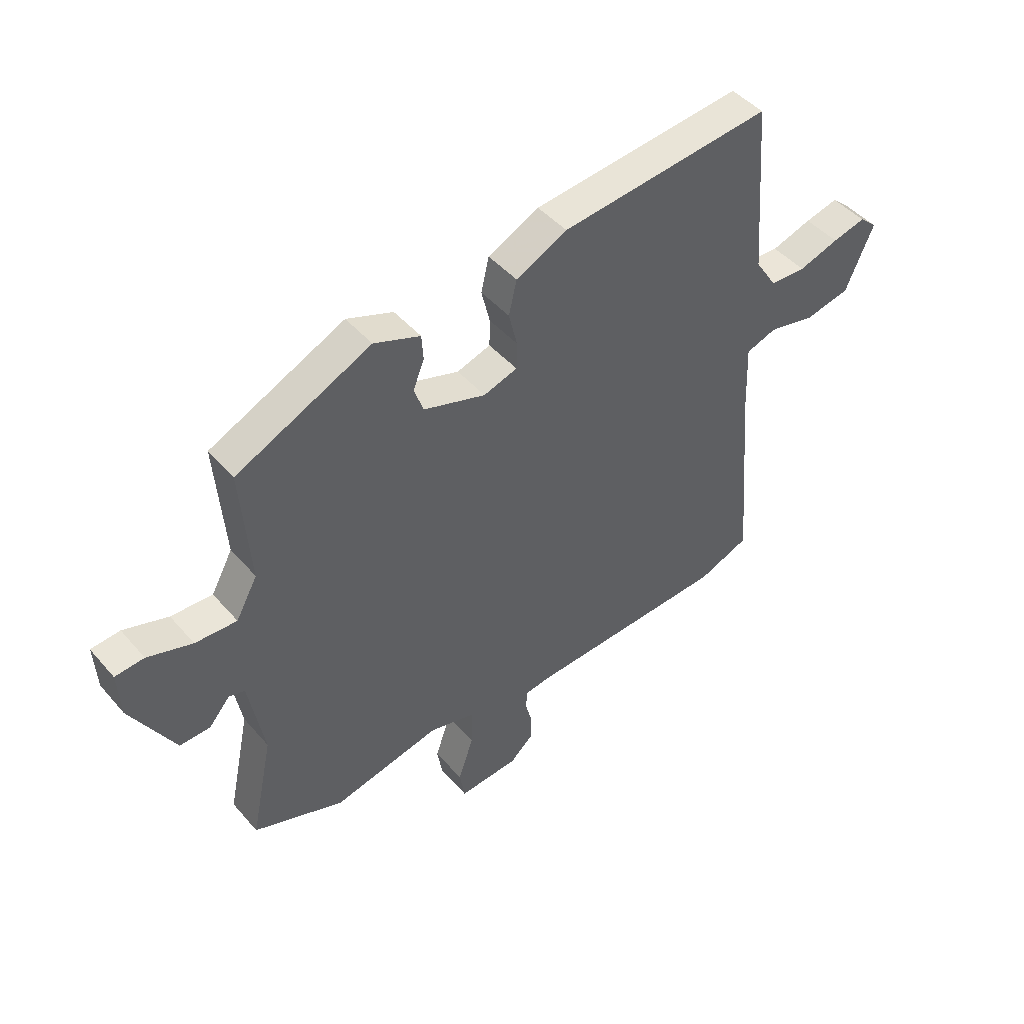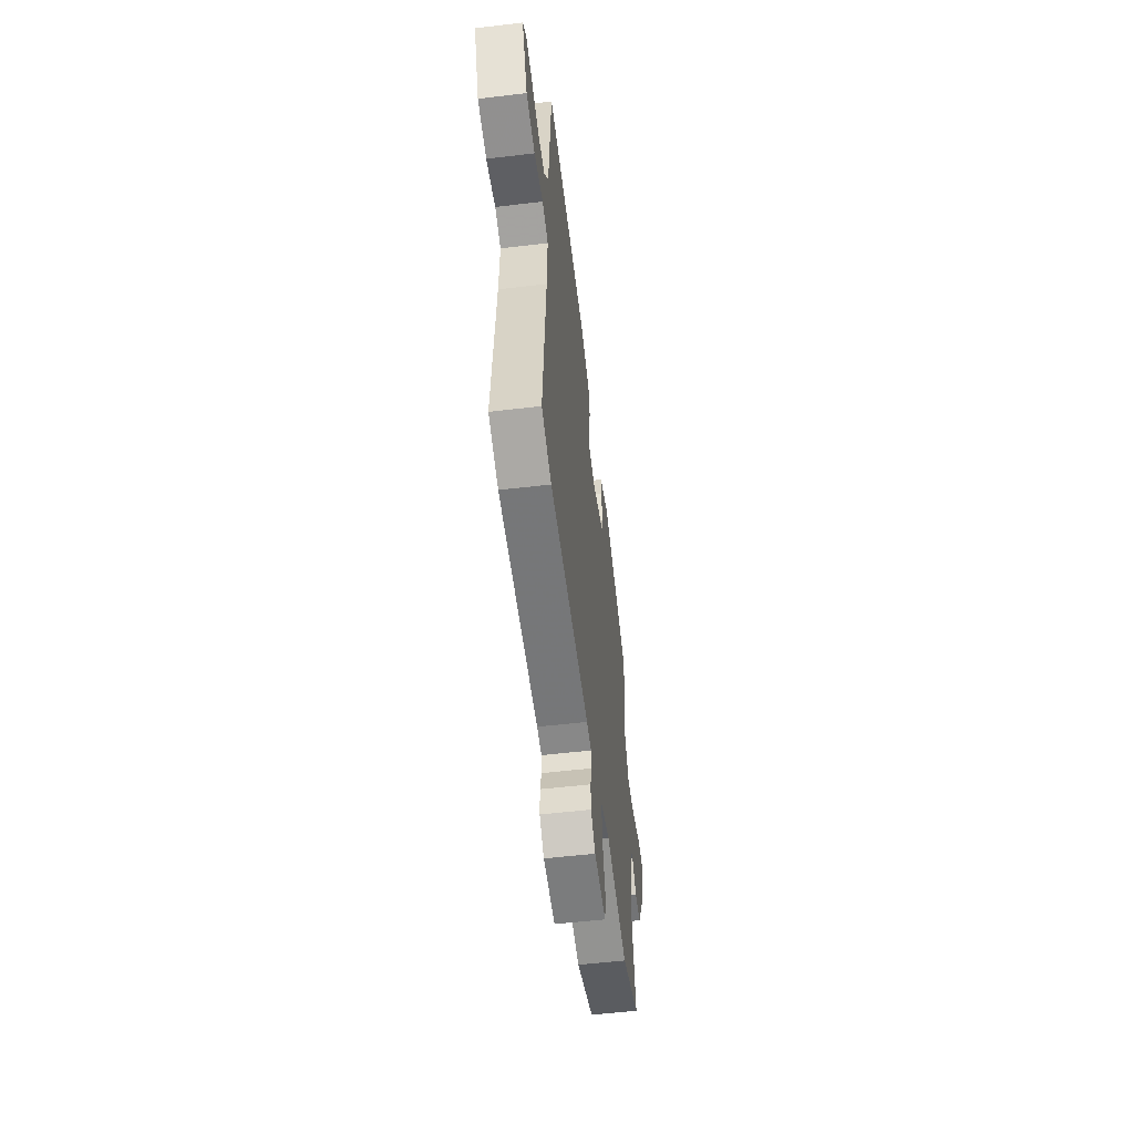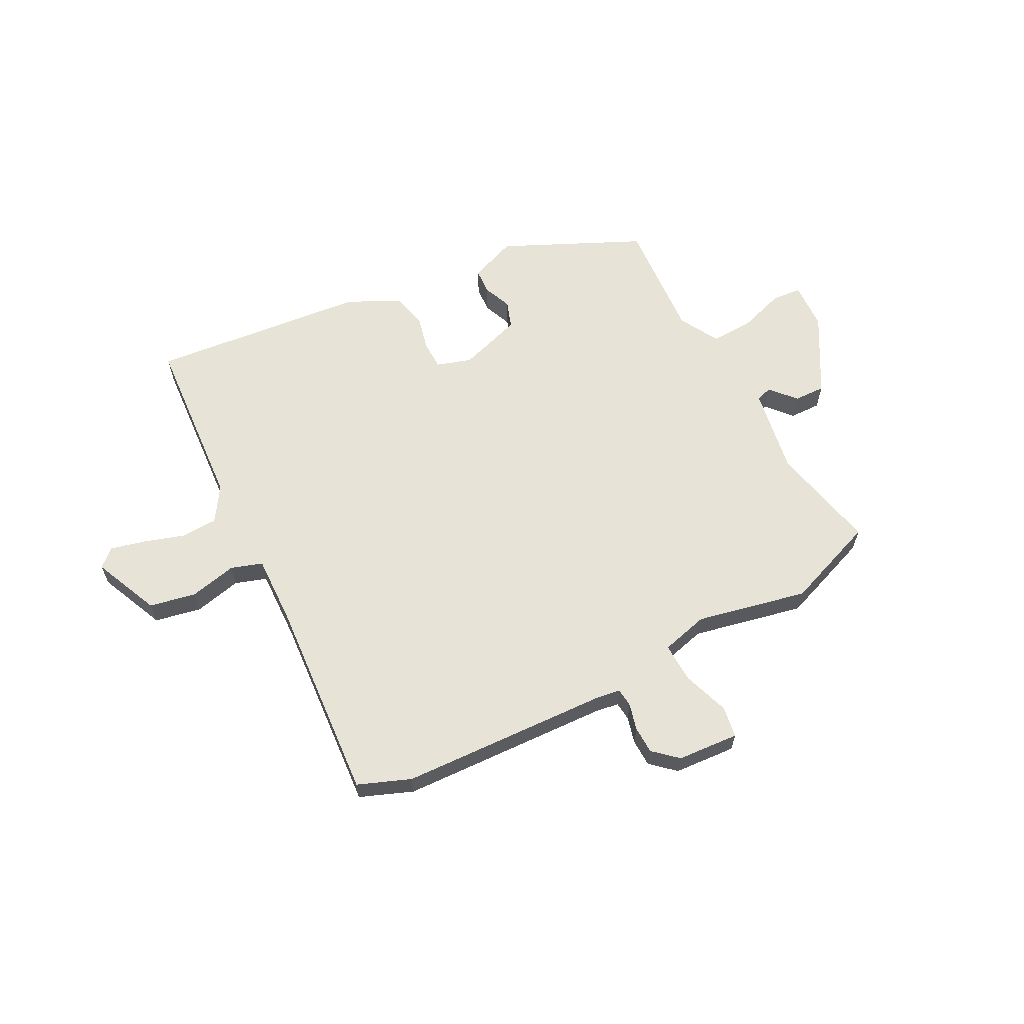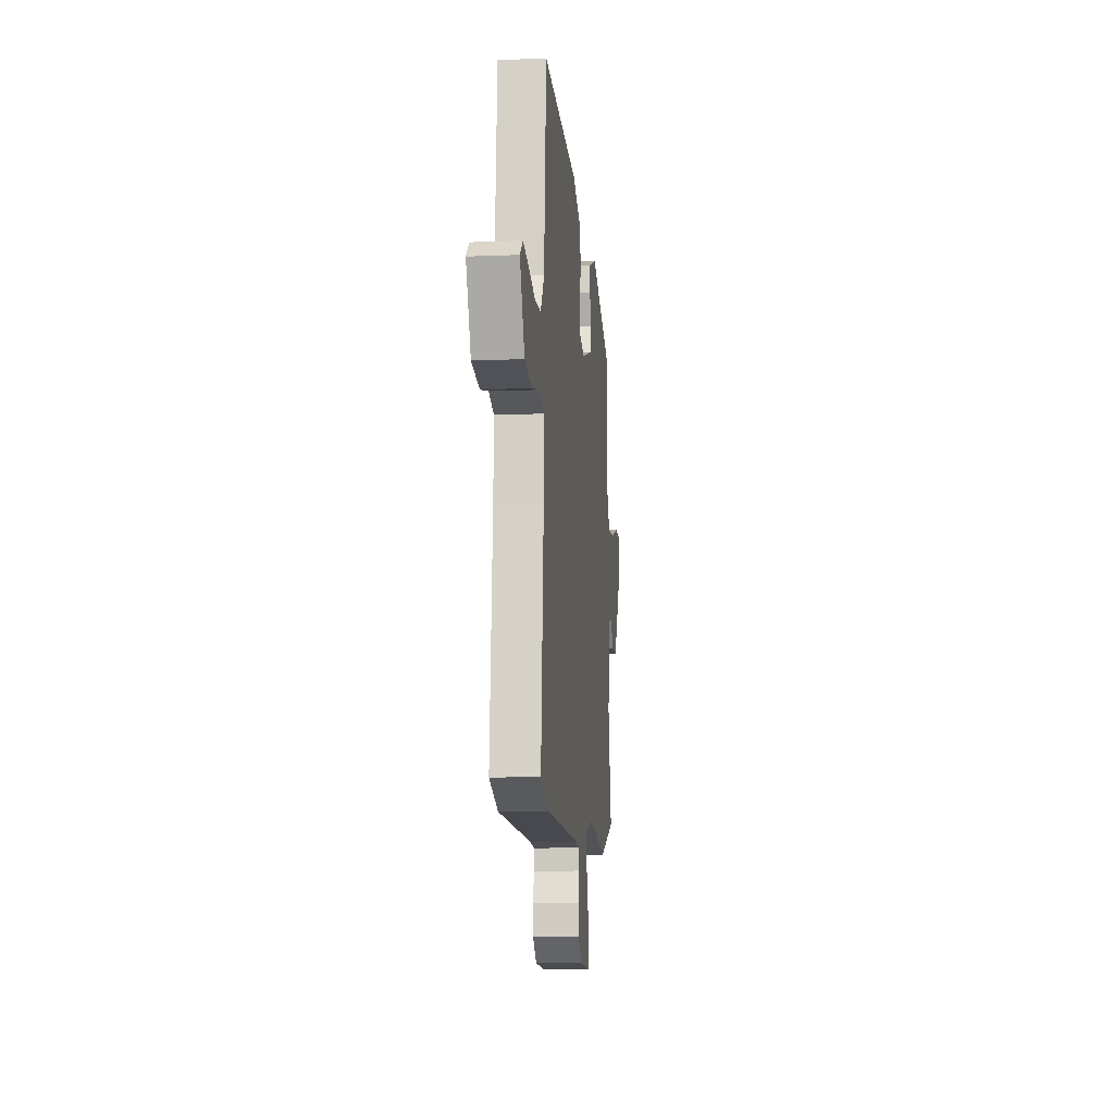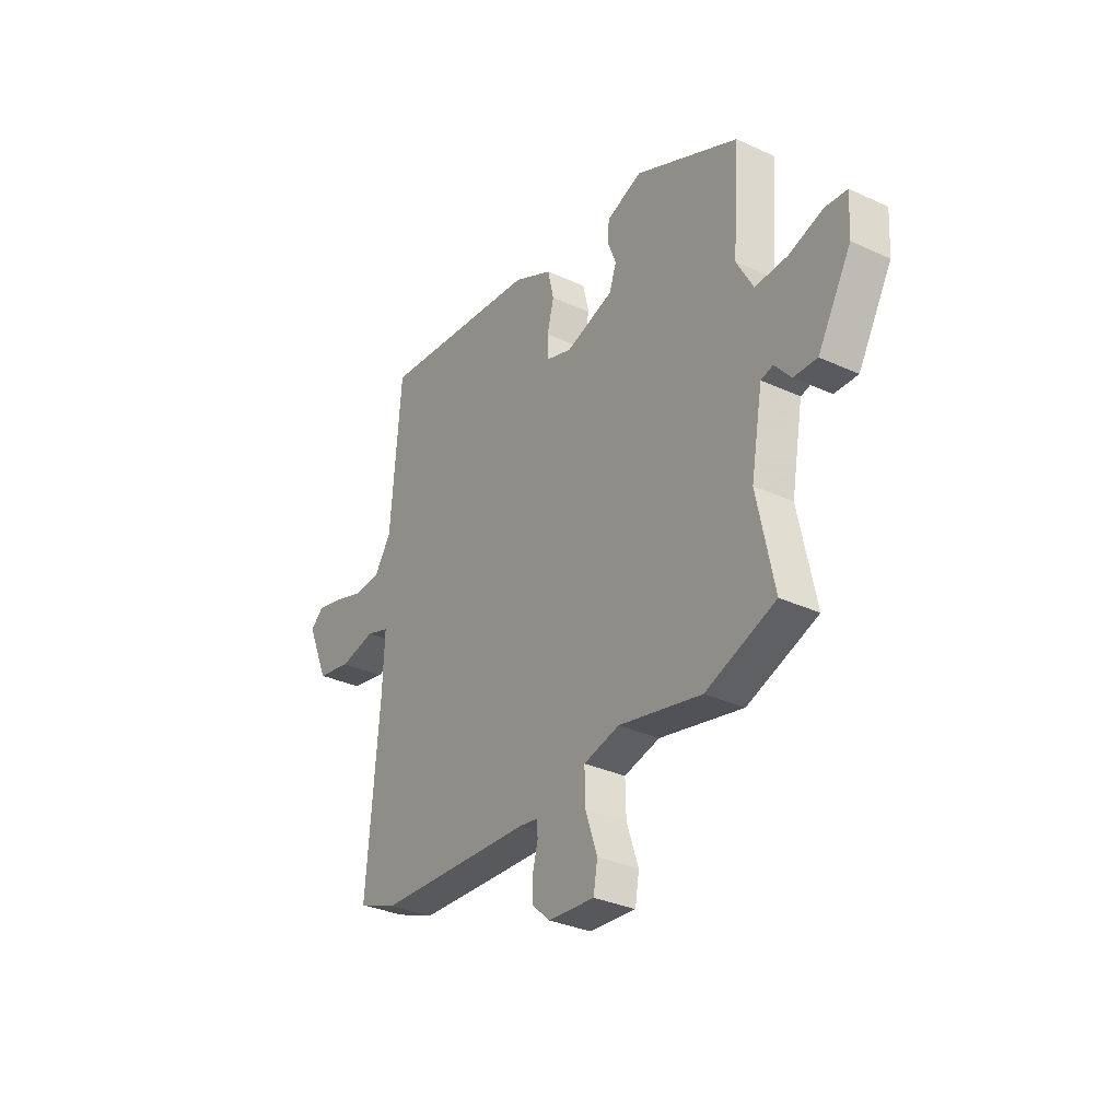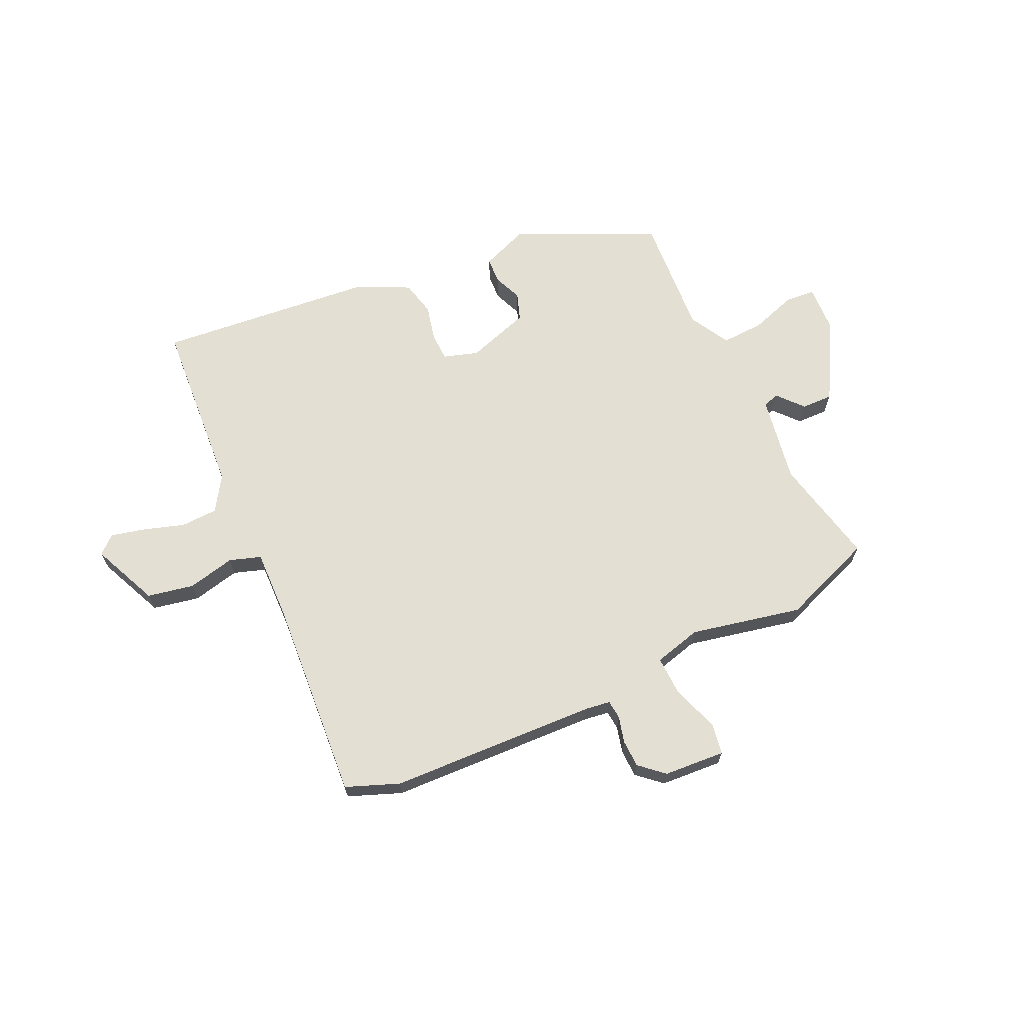
<metadata>
{"format":"obj","ext":"obj","renderer":"f3d","projection":"perspective","resolution":1024,"background":"white","views":[{"elev":45.7,"azim":-38.1,"up":"+Z"},{"elev":-54.2,"azim":97.2,"up":"+Z"},{"elev":62.3,"azim":152.0,"up":"+Y"},{"elev":-9.7,"azim":96.0,"up":"+Z"},{"elev":-32.4,"azim":-122.7,"up":"+Z"},{"elev":67.0,"azim":154.5,"up":"+Y"}]}
</metadata>
<code>
v -0.402 0.07 -0.536
v -0.574 0.07 -0.473
v -0.532 0.07 -0.272
v -0.561 0.07 -0.111
v -0.591 0.07 -0.103
v -0.631 0.07 -0.15
v -0.689 0.07 -0.152
v -0.772 0.07 -0.008
v -0.777 0.07 0.081
v -0.722 0.07 0.086
v -0.637 0.07 0.059
v -0.558 0.07 0.056
v -0.517 0.07 0.131
v -0.534 0.07 0.355
v -0.278 0.07 0.476
v -0.19 0.07 0.443
v -0.187 0.07 0.395
v -0.208 0.07 0.342
v -0.19 0.07 0.292
v -0.072 0.07 0.255
v -0.008 0.07 0.276
v -0.007 0.07 0.328
v -0.023 0.07 0.394
v -0.008 0.07 0.459
v 0.089 0.07 0.507
v 0.49 0.07 0.55
v 0.516 0.07 0.222
v 0.558 0.07 0.158
v 0.626 0.07 0.156
v 0.702 0.07 0.181
v 0.765 0.07 0.197
v 0.798 0.07 0.168
v 0.745 0.07 0.044
v 0.659 0.07 0.026
v 0.571 0.07 0.045
v 0.513 0.07 0.025
v 0.518 0.07 -0.105
v 0.549 0.07 -0.48
v 0.452 0.07 -0.519
v 0.065 0.07 -0.539
v 0.019 0.07 -0.546
v 0.016 0.07 -0.581
v 0.029 0.07 -0.63
v 0.028 0.07 -0.681
v -0.016 0.07 -0.721
v -0.13 0.07 -0.73
v -0.14 0.07 -0.672
v -0.111 0.07 -0.586
v -0.109 0.07 -0.512
v -0.197 0.07 -0.49
v -0.402 0 -0.536
v -0.574 0 -0.473
v -0.532 0 -0.272
v -0.561 0 -0.111
v -0.591 0 -0.103
v -0.631 0 -0.15
v -0.689 0 -0.152
v -0.772 0 -0.008
v -0.777 0 0.081
v -0.722 0 0.086
v -0.637 0 0.059
v -0.558 0 0.056
v -0.517 0 0.131
v -0.534 0 0.355
v -0.278 0 0.476
v -0.19 0 0.443
v -0.187 0 0.395
v -0.208 0 0.342
v -0.19 0 0.292
v -0.072 0 0.255
v -0.008 0 0.276
v -0.007 0 0.328
v -0.023 0 0.394
v -0.008 0 0.459
v 0.089 0 0.507
v 0.49 0 0.55
v 0.516 0 0.222
v 0.558 0 0.158
v 0.626 0 0.156
v 0.702 0 0.181
v 0.765 0 0.197
v 0.798 0 0.168
v 0.745 0 0.044
v 0.659 0 0.026
v 0.571 0 0.045
v 0.513 0 0.025
v 0.518 0 -0.105
v 0.549 0 -0.48
v 0.452 0 -0.519
v 0.065 0 -0.539
v 0.019 0 -0.546
v 0.016 0 -0.581
v 0.029 0 -0.63
v 0.028 0 -0.681
v -0.016 0 -0.721
v -0.13 0 -0.73
v -0.14 0 -0.672
v -0.111 0 -0.586
v -0.109 0 -0.512
v -0.197 0 -0.49
f 46 47 48
f 45 46 48
f 44 45 48
f 43 44 48
f 42 43 48
f 41 42 48 49
f 40 41 49
f 40 49 50
f 39 40 50
f 38 39 50
f 37 38 50
f 33 34 35
f 32 33 35
f 31 32 35
f 30 31 35
f 29 30 35
f 28 29 35 36
f 27 28 36
f 26 27 36
f 25 26 36
f 24 25 36
f 23 24 36
f 22 23 36
f 21 22 36 37
f 16 17 18
f 15 16 18
f 14 15 18
f 13 14 18
f 12 13 18 19
f 9 10 11
f 8 9 11
f 7 8 11
f 6 7 11
f 5 6 11
f 4 5 11 12
f 12 19 20
f 4 12 20
f 3 4 20
f 21 37 50
f 20 21 50
f 3 20 50
f 2 3 50
f 1 2 50
f 98 97 96
f 98 96 95
f 98 95 94
f 98 94 93
f 98 93 92
f 99 98 92 91
f 99 91 90
f 100 99 90
f 100 90 89
f 100 89 88
f 100 88 87
f 85 84 83
f 85 83 82
f 85 82 81
f 85 81 80
f 85 80 79
f 86 85 79 78
f 86 78 77
f 86 77 76
f 86 76 75
f 86 75 74
f 86 74 73
f 86 73 72
f 87 86 72 71
f 68 67 66
f 68 66 65
f 68 65 64
f 68 64 63
f 69 68 63 62
f 61 60 59
f 61 59 58
f 61 58 57
f 61 57 56
f 61 56 55
f 62 61 55 54
f 70 69 62
f 70 62 54
f 70 54 53
f 100 87 71
f 100 71 70
f 100 70 53
f 100 53 52
f 100 52 51
f 1 51 52 2
f 2 52 53 3
f 3 53 54 4
f 4 54 55 5
f 5 55 56 6
f 6 56 57 7
f 7 57 58 8
f 8 58 59 9
f 9 59 60 10
f 10 60 61 11
f 11 61 62 12
f 12 62 63 13
f 13 63 64 14
f 14 64 65 15
f 15 65 66 16
f 16 66 67 17
f 17 67 68 18
f 18 68 69 19
f 19 69 70 20
f 20 70 71 21
f 21 71 72 22
f 22 72 73 23
f 23 73 74 24
f 24 74 75 25
f 25 75 76 26
f 26 76 77 27
f 27 77 78 28
f 28 78 79 29
f 29 79 80 30
f 30 80 81 31
f 31 81 82 32
f 32 82 83 33
f 33 83 84 34
f 34 84 85 35
f 35 85 86 36
f 36 86 87 37
f 37 87 88 38
f 38 88 89 39
f 39 89 90 40
f 40 90 91 41
f 41 91 92 42
f 42 92 93 43
f 43 93 94 44
f 44 94 95 45
f 45 95 96 46
f 46 96 97 47
f 47 97 98 48
f 48 98 99 49
f 49 99 100 50
f 50 100 51 1

</code>
